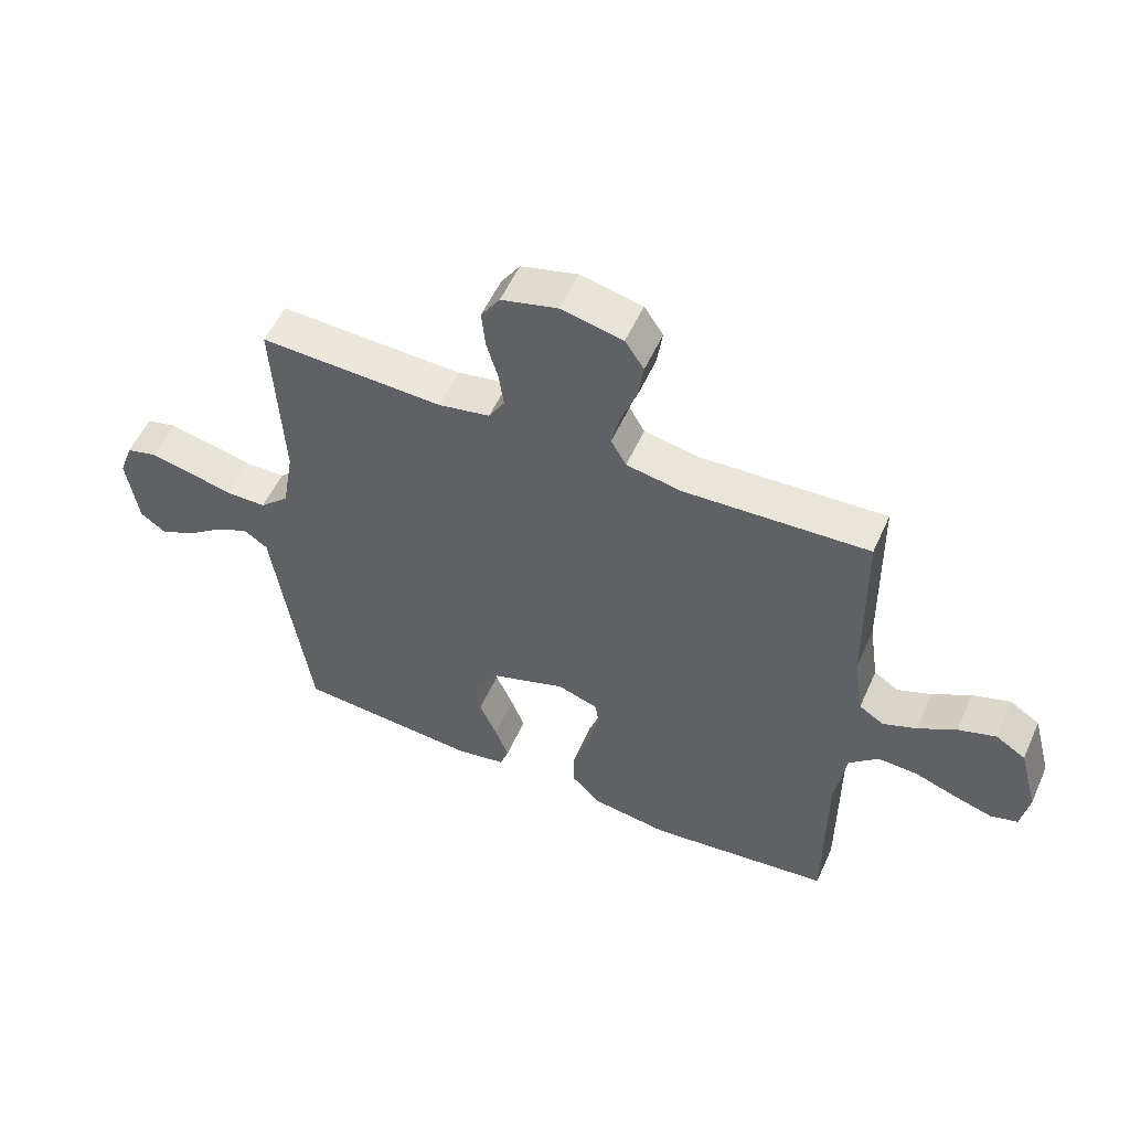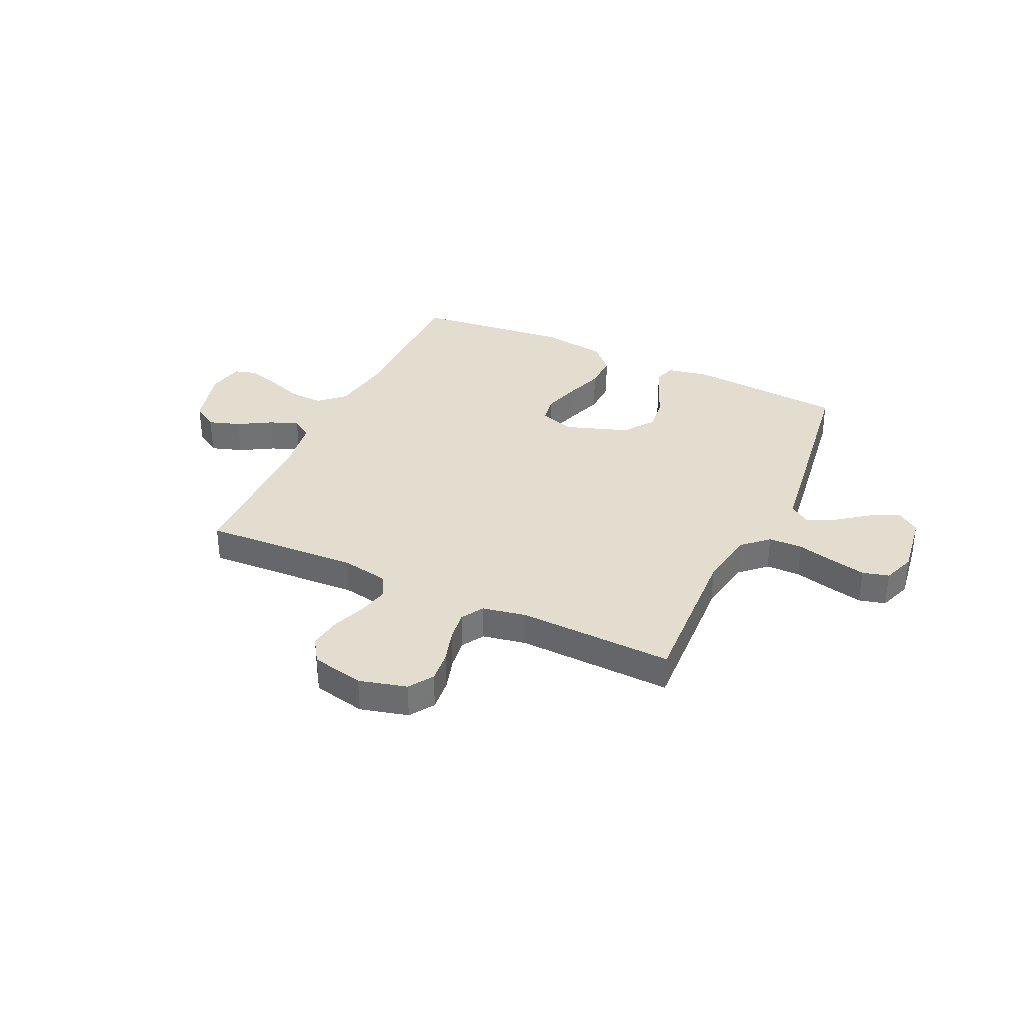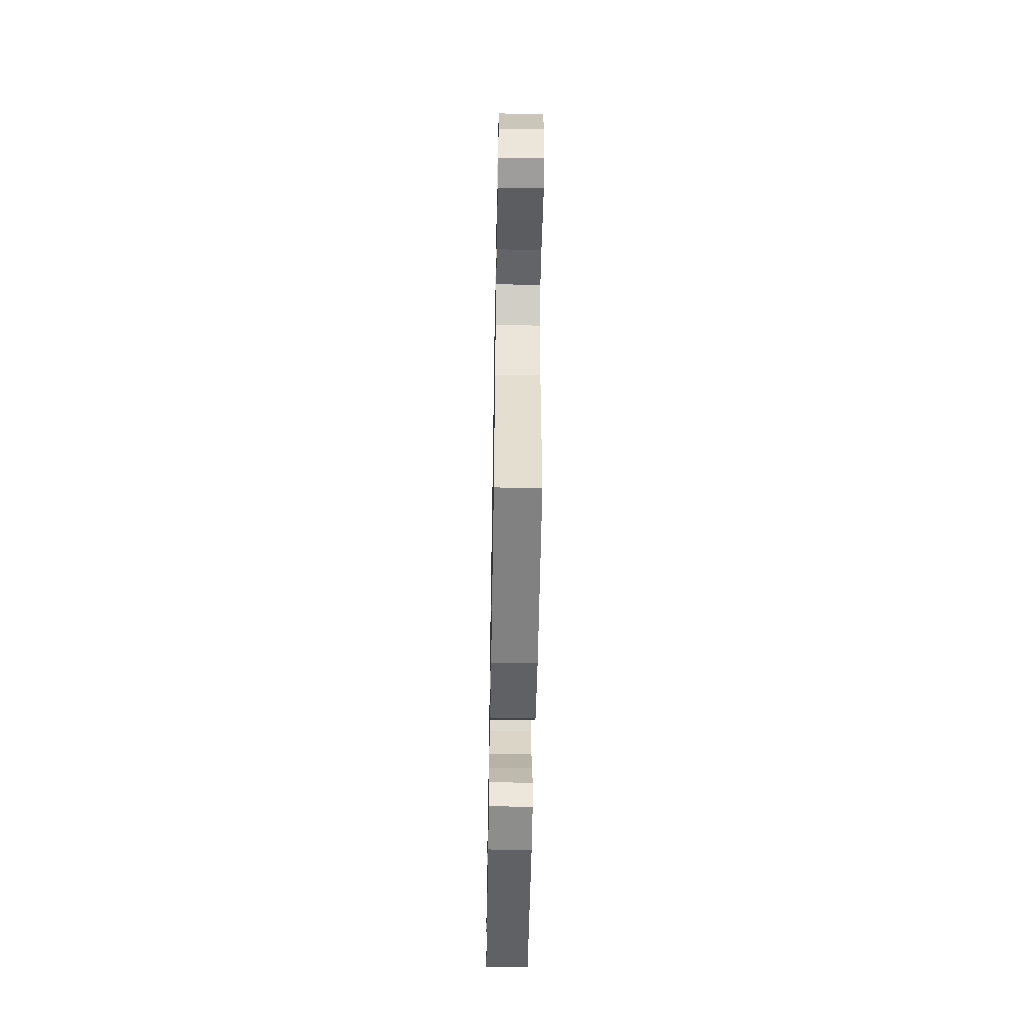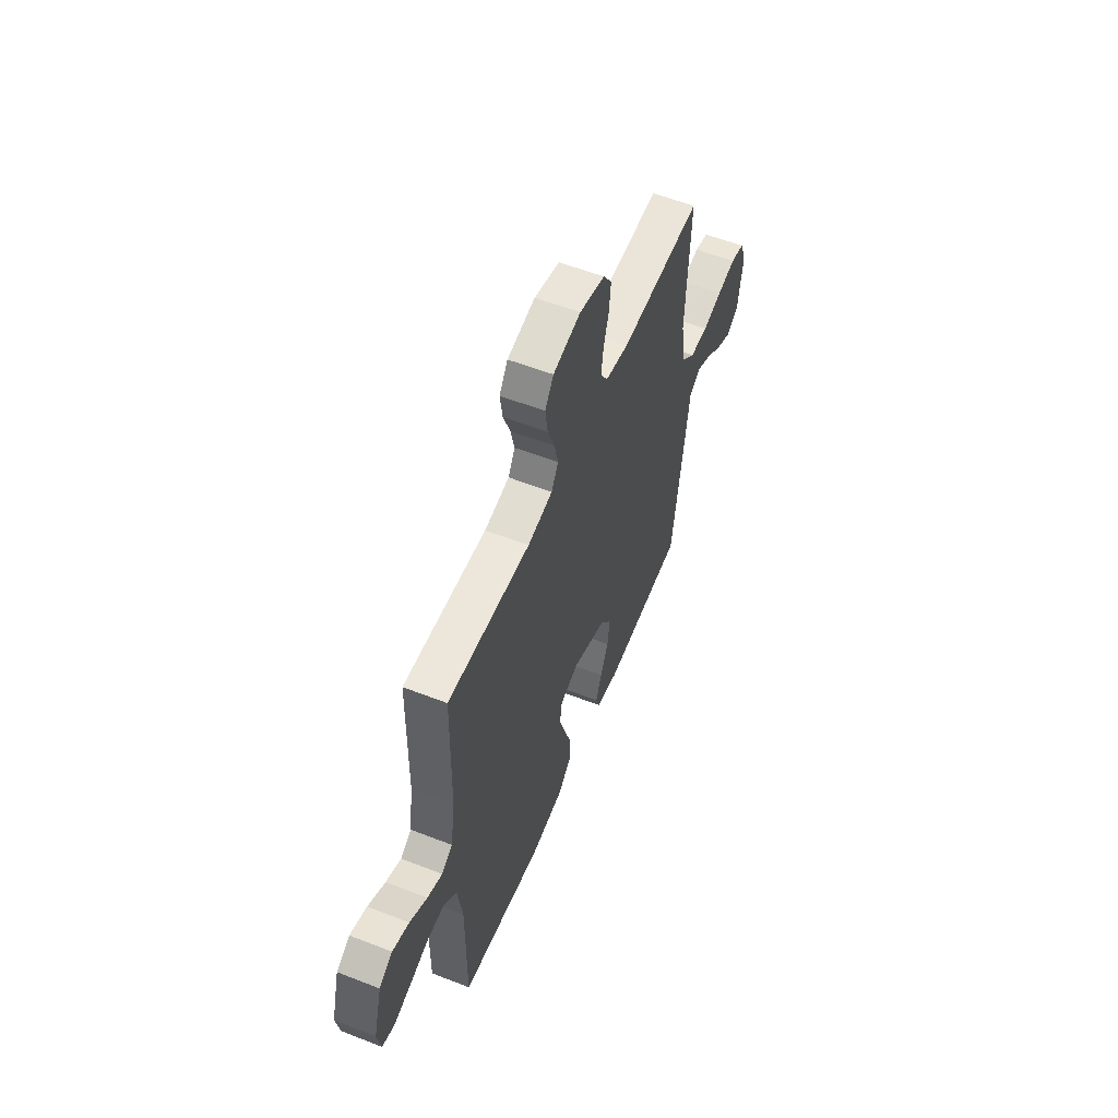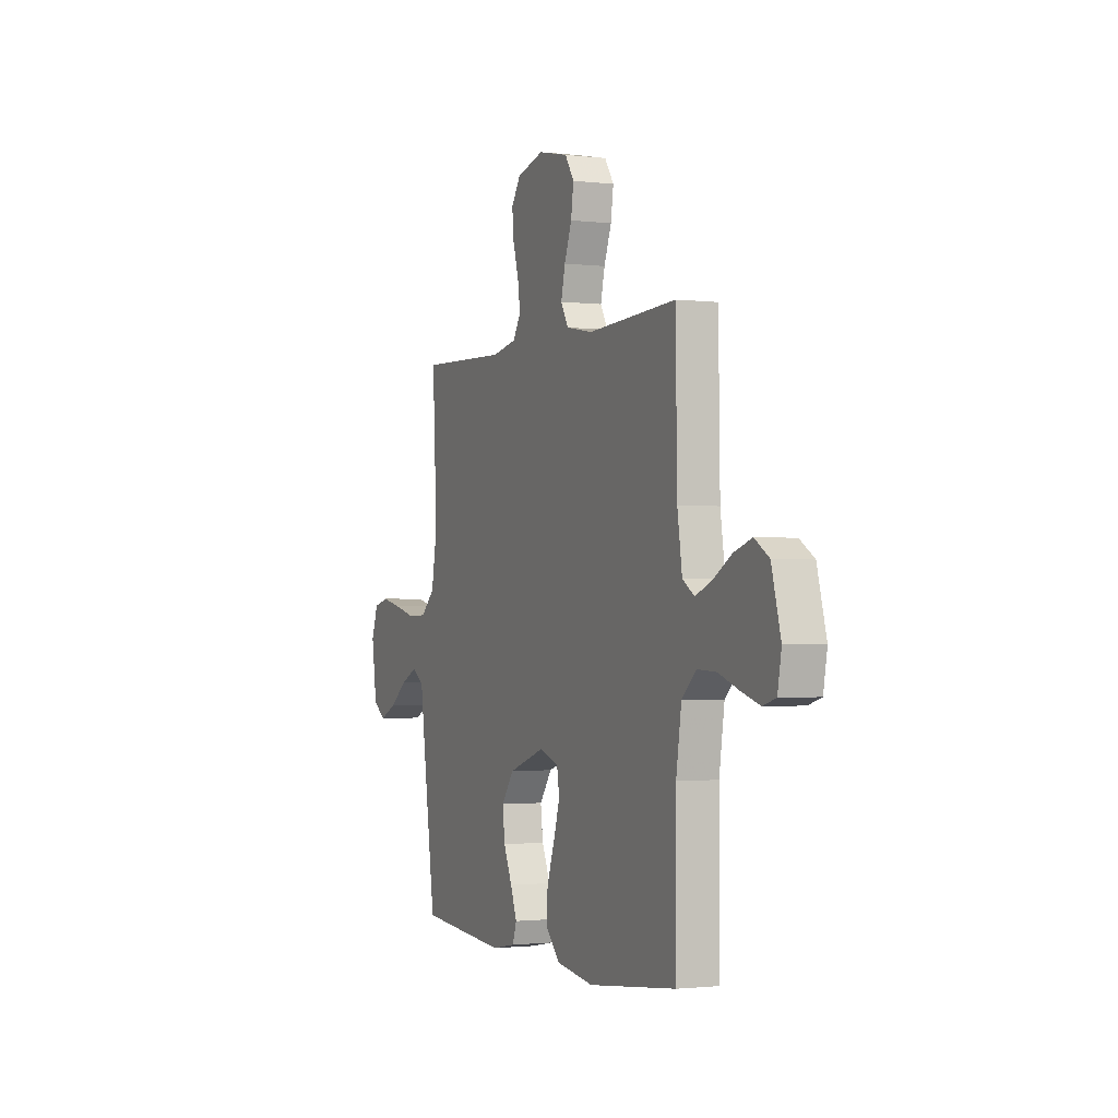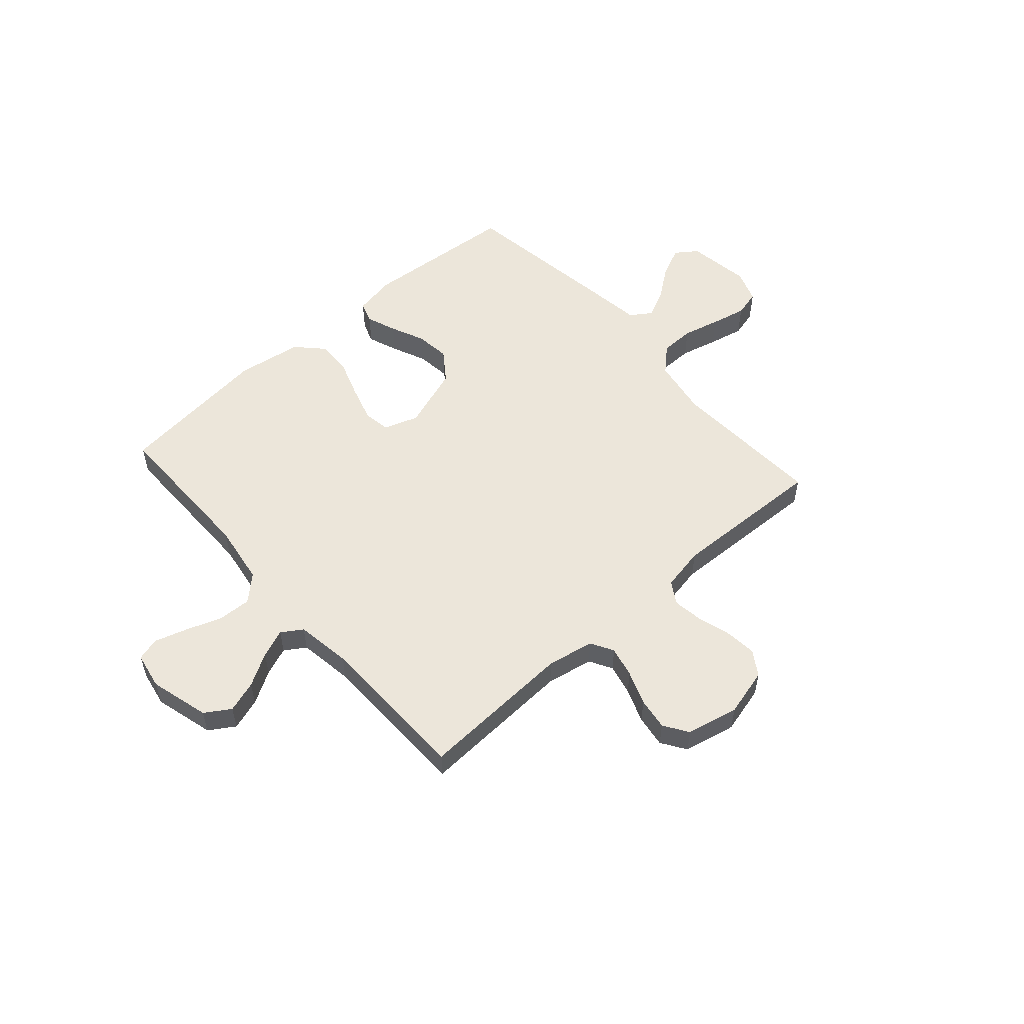
<metadata>
{"format":"obj","ext":"obj","renderer":"f3d","projection":"perspective","resolution":1024,"background":"white","views":[{"elev":54.5,"azim":-156.1,"up":"+Z"},{"elev":34.8,"azim":25.0,"up":"+Y"},{"elev":-53.9,"azim":-91.0,"up":"+Z"},{"elev":56.9,"azim":-67.9,"up":"+Z"},{"elev":-1.5,"azim":-113.5,"up":"+Z"},{"elev":54.3,"azim":-41.5,"up":"+Y"}]}
</metadata>
<code>
v -0.5 0.07 -0.5
v -0.5 0.07 -0.2
v -0.518 0.07 -0.082
v -0.566 0.07 -0.037
v -0.631 0.07 -0.04
v -0.701 0.07 -0.065
v -0.763 0.07 -0.084
v -0.807 0.07 -0.071
v -0.82 0.07 0
v -0.789 0.07 0.115
v -0.74 0.07 0.146
v -0.679 0.07 0.126
v -0.616 0.07 0.089
v -0.561 0.07 0.067
v -0.521 0.07 0.093
v -0.505 0.07 0.2
v -0.5 0.07 0.5
v -0.2 0.07 0.485
v -0.109 0.07 0.502
v -0.084 0.07 0.546
v -0.098 0.07 0.606
v -0.123 0.07 0.672
v -0.132 0.07 0.734
v -0.101 0.07 0.781
v 0 0.07 0.803
v 0.092 0.07 0.779
v 0.123 0.07 0.732
v 0.117 0.07 0.671
v 0.098 0.07 0.606
v 0.09 0.07 0.548
v 0.116 0.07 0.505
v 0.2 0.07 0.489
v 0.5 0.07 0.5
v 0.485 0.07 0.2
v 0.504 0.07 0.089
v 0.552 0.07 0.044
v 0.618 0.07 0.043
v 0.69 0.07 0.061
v 0.758 0.07 0.076
v 0.809 0.07 0.063
v 0.832 0.07 0
v 0.814 0.07 -0.123
v 0.772 0.07 -0.153
v 0.715 0.07 -0.127
v 0.655 0.07 -0.082
v 0.599 0.07 -0.055
v 0.559 0.07 -0.082
v 0.543 0.07 -0.2
v 0.5 0.07 -0.5
v 0.2 0.07 -0.524
v 0.119 0.07 -0.509
v 0.105 0.07 -0.468
v 0.127 0.07 -0.41
v 0.156 0.07 -0.344
v 0.164 0.07 -0.277
v 0.122 0.07 -0.219
v 0 0.07 -0.177
v -0.067 0.07 -0.2
v -0.075 0.07 -0.252
v -0.054 0.07 -0.322
v -0.028 0.07 -0.397
v -0.026 0.07 -0.465
v -0.074 0.07 -0.515
v -0.2 0.07 -0.534
v -0.5 0 -0.5
v -0.5 0 -0.2
v -0.518 0 -0.082
v -0.566 0 -0.037
v -0.631 0 -0.04
v -0.701 0 -0.065
v -0.763 0 -0.084
v -0.807 0 -0.071
v -0.82 0 0
v -0.789 0 0.115
v -0.74 0 0.146
v -0.679 0 0.126
v -0.616 0 0.089
v -0.561 0 0.067
v -0.521 0 0.093
v -0.505 0 0.2
v -0.5 0 0.5
v -0.2 0 0.485
v -0.109 0 0.502
v -0.084 0 0.546
v -0.098 0 0.606
v -0.123 0 0.672
v -0.132 0 0.734
v -0.101 0 0.781
v 0 0 0.803
v 0.092 0 0.779
v 0.123 0 0.732
v 0.117 0 0.671
v 0.098 0 0.606
v 0.09 0 0.548
v 0.116 0 0.505
v 0.2 0 0.489
v 0.5 0 0.5
v 0.485 0 0.2
v 0.504 0 0.089
v 0.552 0 0.044
v 0.618 0 0.043
v 0.69 0 0.061
v 0.758 0 0.076
v 0.809 0 0.063
v 0.832 0 0
v 0.814 0 -0.123
v 0.772 0 -0.153
v 0.715 0 -0.127
v 0.655 0 -0.082
v 0.599 0 -0.055
v 0.559 0 -0.082
v 0.543 0 -0.2
v 0.5 0 -0.5
v 0.2 0 -0.524
v 0.119 0 -0.509
v 0.105 0 -0.468
v 0.127 0 -0.41
v 0.156 0 -0.344
v 0.164 0 -0.277
v 0.122 0 -0.219
v 0 0 -0.177
v -0.067 0 -0.2
v -0.075 0 -0.252
v -0.054 0 -0.322
v -0.028 0 -0.397
v -0.026 0 -0.465
v -0.074 0 -0.515
v -0.2 0 -0.534
f 64 1 2
f 63 64 2
f 62 63 2
f 61 62 2
f 60 61 2
f 59 60 2 3
f 58 59 3 4
f 57 58 4
f 52 53 54
f 51 52 54
f 50 51 54
f 49 50 54
f 48 49 54
f 47 48 54
f 46 47 54 55
f 43 44 45
f 42 43 45
f 41 42 45
f 40 41 45
f 39 40 45
f 38 39 45
f 37 38 45
f 36 37 45 46
f 46 55 56
f 36 46 56
f 35 36 56
f 32 33 34
f 35 56 57
f 34 35 57
f 32 34 57
f 31 32 57
f 27 28 29
f 26 27 29
f 25 26 29
f 24 25 29
f 23 24 29
f 22 23 29
f 21 22 29
f 20 21 29 30
f 16 17 18
f 15 16 18 19
f 11 12 13
f 10 11 13
f 9 10 13
f 8 9 13
f 7 8 13
f 6 7 13
f 5 6 13
f 4 5 13 14
f 57 4 14 15
f 30 31 57
f 20 30 57
f 19 20 57
f 15 19 57
f 66 65 128
f 66 128 127
f 66 127 126
f 66 126 125
f 66 125 124
f 67 66 124 123
f 68 67 123 122
f 68 122 121
f 118 117 116
f 118 116 115
f 118 115 114
f 118 114 113
f 118 113 112
f 118 112 111
f 119 118 111 110
f 109 108 107
f 109 107 106
f 109 106 105
f 109 105 104
f 109 104 103
f 109 103 102
f 109 102 101
f 110 109 101 100
f 120 119 110
f 120 110 100
f 120 100 99
f 98 97 96
f 121 120 99
f 121 99 98
f 121 98 96
f 121 96 95
f 93 92 91
f 93 91 90
f 93 90 89
f 93 89 88
f 93 88 87
f 93 87 86
f 93 86 85
f 94 93 85 84
f 82 81 80
f 83 82 80 79
f 77 76 75
f 77 75 74
f 77 74 73
f 77 73 72
f 77 72 71
f 77 71 70
f 77 70 69
f 78 77 69 68
f 79 78 68 121
f 121 95 94
f 121 94 84
f 121 84 83
f 121 83 79
f 1 65 66 2
f 2 66 67 3
f 3 67 68 4
f 4 68 69 5
f 5 69 70 6
f 6 70 71 7
f 7 71 72 8
f 8 72 73 9
f 9 73 74 10
f 10 74 75 11
f 11 75 76 12
f 12 76 77 13
f 13 77 78 14
f 14 78 79 15
f 15 79 80 16
f 16 80 81 17
f 17 81 82 18
f 18 82 83 19
f 19 83 84 20
f 20 84 85 21
f 21 85 86 22
f 22 86 87 23
f 23 87 88 24
f 24 88 89 25
f 25 89 90 26
f 26 90 91 27
f 27 91 92 28
f 28 92 93 29
f 29 93 94 30
f 30 94 95 31
f 31 95 96 32
f 32 96 97 33
f 33 97 98 34
f 34 98 99 35
f 35 99 100 36
f 36 100 101 37
f 37 101 102 38
f 38 102 103 39
f 39 103 104 40
f 40 104 105 41
f 41 105 106 42
f 42 106 107 43
f 43 107 108 44
f 44 108 109 45
f 45 109 110 46
f 46 110 111 47
f 47 111 112 48
f 48 112 113 49
f 49 113 114 50
f 50 114 115 51
f 51 115 116 52
f 52 116 117 53
f 53 117 118 54
f 54 118 119 55
f 55 119 120 56
f 56 120 121 57
f 57 121 122 58
f 58 122 123 59
f 59 123 124 60
f 60 124 125 61
f 61 125 126 62
f 62 126 127 63
f 63 127 128 64
f 64 128 65 1

</code>
